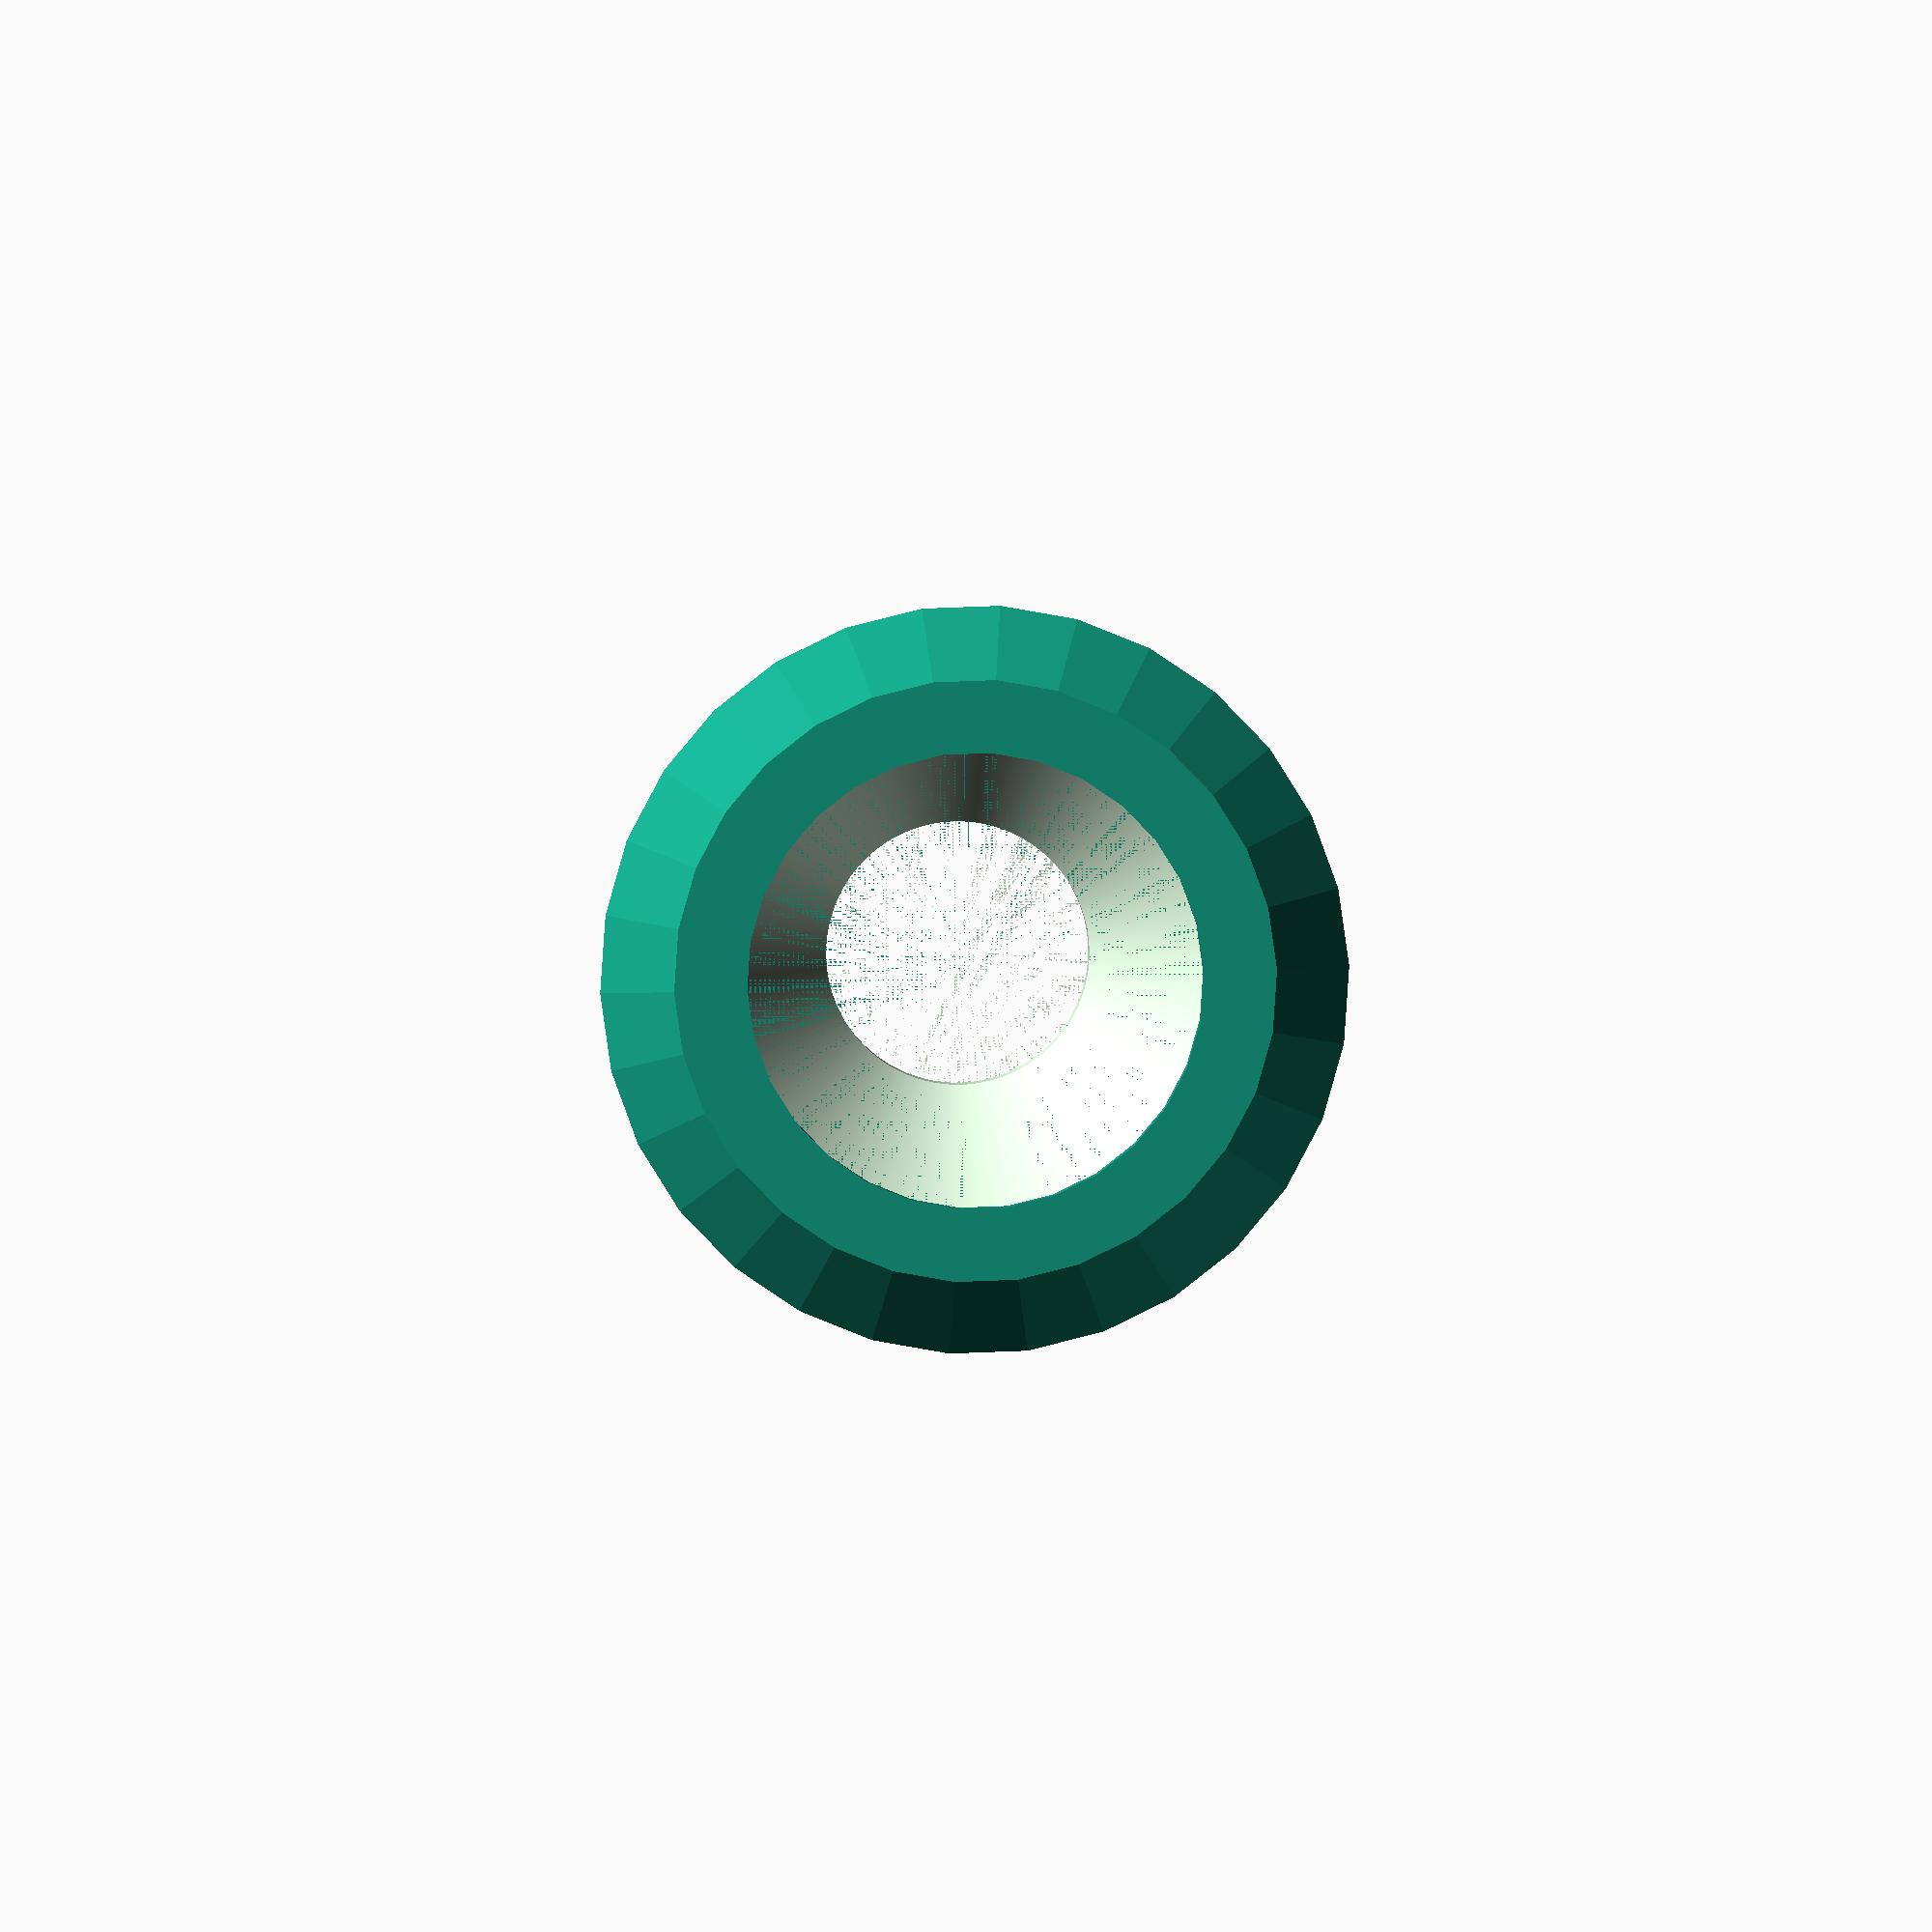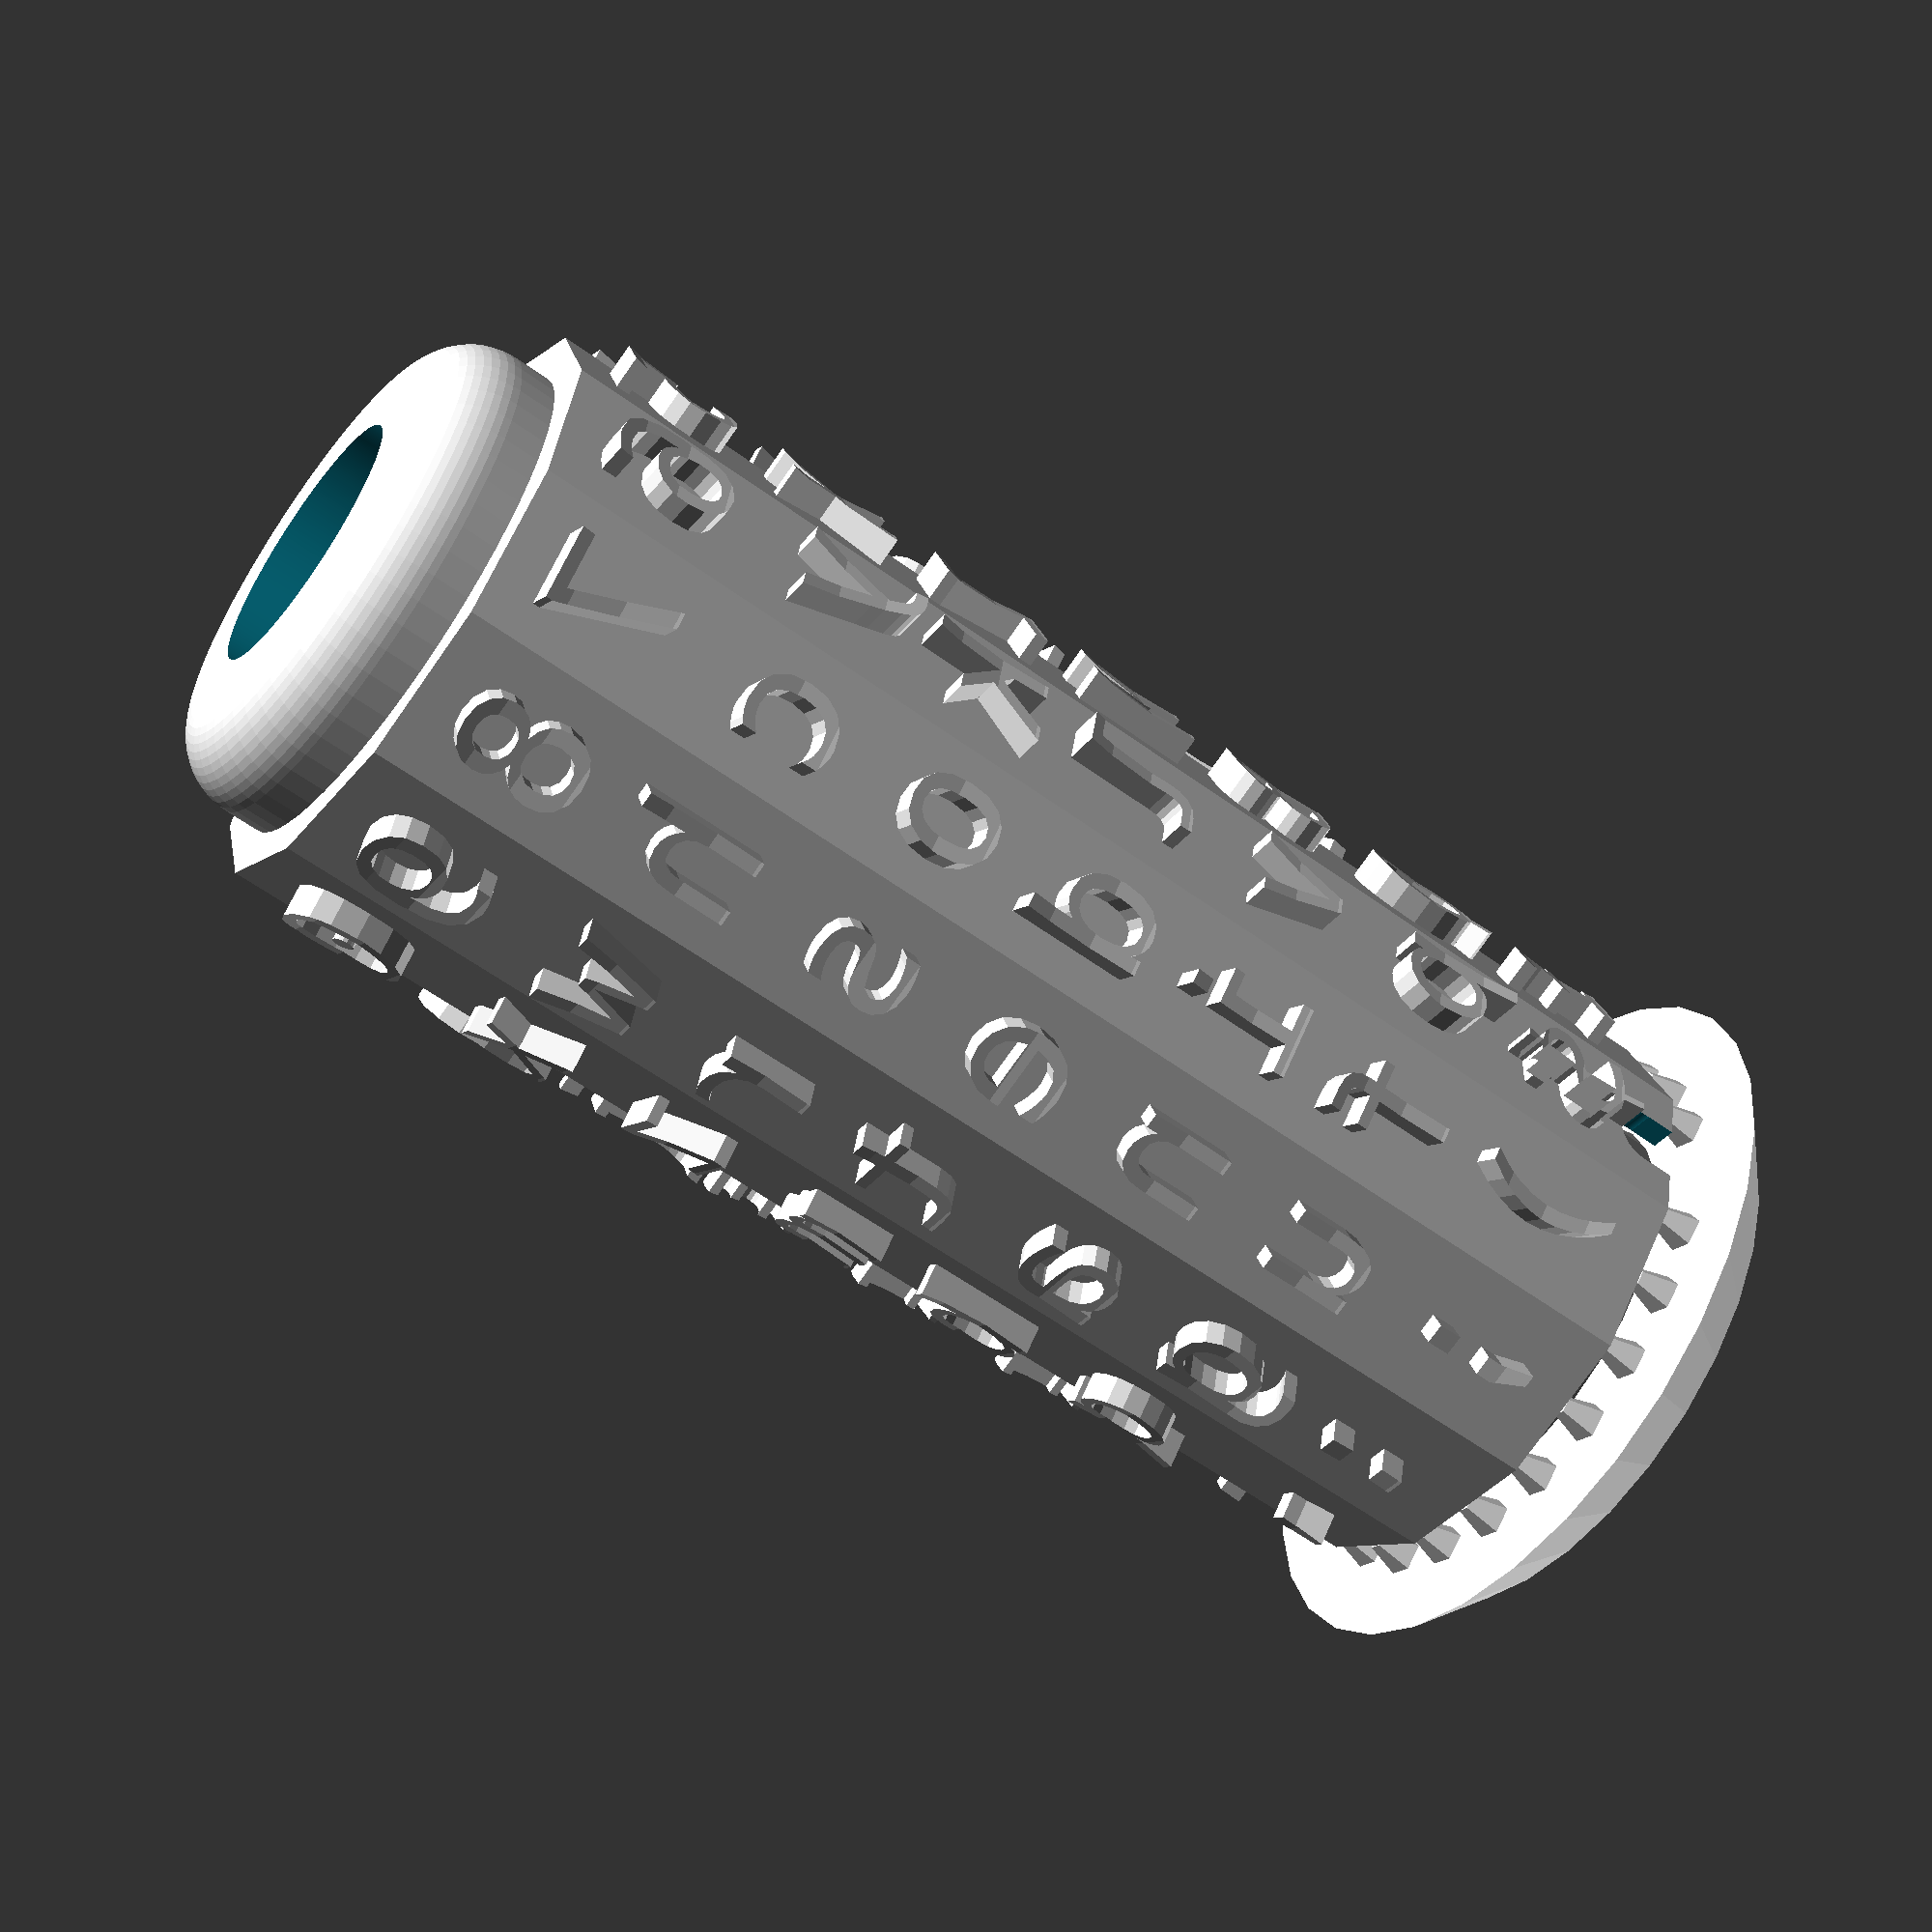
<openscad>
//Mignon 2, 3, 4 Type Cylinder
//September 13, 2023
//Leonard Chau


//ADD RESIN SUPPORT
/* [Character Details] */
//As Seen on Legend
LAYOUT=["'\"%&(£$);:,.",
        "?PFUGQpfugq¼",
        "!VINABvinab½",
        "_LDETMldetm¾",
        "JKOSRZkosrzj",
        "/YCHWXychwx@",
        "#1234567890-"];
CharLegend=[6,7,8,9,10,11,0,1,2,3,4,5];

//Custom Layout
1st_Row="";
2nd_Row="";
3rd_Row="";
4th_Row="";
5th_Row="";
6th_Row="";
7th_Row="";
CUSTOMLAYOUT=[1st_Row,2nd_Row,3rd_Row,4th_Row,5th_Row,6th_Row,7th_Row];

//Use Custom Layout?
Custom_Layout=false;
Layout= Custom_Layout==false ? LAYOUT : CUSTOMLAYOUT;
//Tallen the Element Height?
Tallen=false;
//Element Height Increase
Height_Increase=3;


Typeface_="Consolas";//As Installed on PC
Type_Size=3.3;//Type Size
Debug_No_Minkowski=true;//Speedy Preview and Render with No Minkowski
Horizontal_Weight_Adj=.001;//[.001:.001:.2]
Vertical_Weight_Adj=.001;//[.001:.001:.2]
//0 For subtractive, 1 for additive
Weight_Adj_Mode=0;//[0, 1];
//Individual Character Height Adjustments
Character_Modifieds="_";
Character_Modifieds_Offset=0;//[-.1:.05:.5]

/* [Cylinder Details] */
//Total Cylinder Height
Cylinder_Height_=40;
Cylinder_Height= Tallen==true ? Cylinder_Height_+Height_Increase : Cylinder_Height_;
//Main Cylinder Diameter
Cylinder_Diameter=16.5; //GET NEW VALUE
//Height Drop From Top
Cylinder_Top_Height_Offset=3;
//Height Drop Chamfer Radius
Cylinder_Top_Radius=2;
//Height Drop Diameter
Cylinder_Top_Diameter=14;
//Inner Shaft Diameter
Cylinder_Top_Shaft_Diameter=7.2;
//Inner Mounting Diameter
Cylinder_Bottom_Shaft_Diameter=14.6;
//Max Pin Height
Pin_Height=1.8;
//Max Pin Width
Pin_Width=1.7;
//Max Minimum Diameter Across 2 Concave Characters
Min_Final_Character_Diameter=17.4; //GET NEW VALUE
//Platen Diameter
Platen_Diameter=25.4;

/* [Character Placement Details] */
//[1st, 2nd, 3rd, 4th, 5th, 6th, 7th] Baseline Height
Baseline=[1.8,6.8,11.8,16.8,21.8,26.8,31.8];
Cutout=[3.225,8.225,13.225,18.225,23.225,28.225,33.225];
Cutout_Offset=[0.6,0.6,0.6,0.6,0.6,0.6,0.6];//[0,0,0,0,0,0,0];
Baseline_Offset=[0.6,0.6,0.6,0.6,0.6,0.6,0.6]; //,0,0,0,0,0,0];//[1,1,1,1,1,1,1];


/* [Resin Print Support] */
//Generate Print Support?
Generate_Support=true;
//Resin Support Cut Groove Thickness
Resin_Support_Cut_Groove_Thickness=.1;
//Resin Support Height
Resin_Support_Height=3;
//Resin Support Chamfer Size
Resin_Support_Thickness=2;
//Resin Support Cut Groove Diameter
Resin_Support_Cut_Groove_Diameter=.75;
//Resin Support Wire Thickness
Resin_Support_Wire_Thickness=.6;



module LetterText (SomeElement_Diameter,SomeBaseline,SomeBaseline_Offset,SomeCutout,SomeCutout_Offset, SomeTypeface_,SomeType_Size,SomeChar,SomeTheta,SomePlaten_Diameter,SomeMin_Final_Character_Diameter,SomeCharacter_Modifieds, SomeCharacter_Modifieds_Offset, SomeDebug, SomeHorizontal_Weight_Adj, SomeVertical_Weight_Adj, SomeWeight_Adj_Mode){
    $fn = $preview ? 12 : 24;
    
    minkowski(){
        difference(){
            translate([cos(SomeTheta)*SomeElement_Diameter/2,sin(SomeTheta)*SomeElement_Diameter/2,SomeBaseline+SomeBaseline_Offset])
            translate([0,0,SomeChar==SomeCharacter_Modifieds ?  SomeCharacter_Modifieds_Offset : 0])
            rotate([90,0,90+SomeTheta])
            mirror([1,0,0])
            linear_extrude(2)
            if (SomeWeight_Adj_Mode==1)
                minkowski(){
                    text(SomeChar,size=SomeType_Size,halign="center",valign="baseline",font=SomeTypeface_);
                    scale([SomeHorizontal_Weight_Adj, SomeVertical_Weight_Adj])
                    circle(r=1, $fn=44);
                }
            else if (SomeWeight_Adj_Mode==0)
                difference(){
                    text(SomeChar,size=SomeType_Size,halign="center",valign="baseline",font=SomeTypeface_);
                minkowski(){
                    difference(){
                        square([10, 10], center=true);
                        text(SomeChar,size=SomeType_Size,halign="center",valign="baseline",font=SomeTypeface_);
                    }
                    scale([SomeHorizontal_Weight_Adj, SomeVertical_Weight_Adj])
                    circle(r=1, $fn=44);
                    }
                }
                    
                
            translate([cos(SomeTheta)*(SomePlaten_Diameter/2+SomeMin_Final_Character_Diameter/2),sin(SomeTheta)*(SomePlaten_Diameter/2+SomeMin_Final_Character_Diameter/2),SomeCutout+SomeCutout_Offset])
            rotate([90,0,SomeTheta])
            cylinder(h=5,d=SomePlaten_Diameter,center=true,$fn=$preview ? 60 : 360);
        }
        if (SomeDebug!=true)
            rotate([0,-90,SomeTheta])
            cylinder(h=1.5,r2=.75,r1=0,$fn=44);
    }
}

 module regular_polygon(order,SomeCylinder_Diameter){
     angles=[ for (i = [0:order-1]) i*(360/order) ];
     coords=[ for (th=angles) [SomeCylinder_Diameter/2*cos(th), SomeCylinder_Diameter/2*sin(th)] ];
     polygon(coords);
 }
//Module Cylinder (SomeCylinder_Height,SomeCylinder_Top_Height_Offset,SomeCylinder_Diameter,SomeCylinder_Top_Radius,SomeCylinder_Top)

union(){
    difference(){
        union(){ //Place Letters onto Blank Cylinder
            for (row=[0:1:len(Layout)-1]){
                for (n=[0:1:len(Layout[0])-1]){
                    PickedChar=CharLegend[n];
                    theta=-(360/(len(Layout[0]))*n);
                    if (Layout[row][PickedChar] != " "){
                        LetterText(Cylinder_Diameter-1,Baseline[row],Baseline_Offset[row],Cutout[row],Cutout_Offset[row],Typeface_,Type_Size,Layout[row][PickedChar],theta,Platen_Diameter,Min_Final_Character_Diameter,Character_Modifieds, Character_Modifieds_Offset, Debug_No_Minkowski, Horizontal_Weight_Adj, Vertical_Weight_Adj, Weight_Adj_Mode);
                    }
                    }
                }//Polygonal Shape
            linear_extrude(Cylinder_Height-Cylinder_Top_Height_Offset)
             rotate([0,0,360/24])
            regular_polygon(12,Cylinder_Diameter);
            translate([0,0,Cylinder_Height-Cylinder_Top_Radius])
            hull(){//Element Top
                rotate_extrude($fn=60){
                    translate([Cylinder_Top_Diameter/2-Cylinder_Top_Radius,0,0])
                    union(){
                        intersection(){
                            circle(r=Cylinder_Top_Radius);
                            translate([0,-Cylinder_Top_Radius])
                            square([Cylinder_Top_Radius,Cylinder_Top_Radius*2]);
                        }
                        translate([0,-Cylinder_Top_Radius*2])
                        square([Cylinder_Top_Radius,Cylinder_Top_Radius*2]);
                        }
                }
            }
        }
        translate([0,0,-.001])//Cut Center Shaft Hole
        cylinder(h=Cylinder_Height+2*.001,d=Cylinder_Top_Shaft_Diameter, $fn=360);
        rotate_extrude($fn=360){//Hollow Out Cylinder
            polygon([[Cylinder_Bottom_Shaft_Diameter/2,0-.001],
                [Cylinder_Bottom_Shaft_Diameter/2,Cylinder_Height-Cylinder_Top_Height_Offset-4],
                [Cylinder_Top_Shaft_Diameter/2-.001,Cylinder_Height-Cylinder_Top_Height_Offset],
                [0+.001,-.001]]);
        }
        rotate([90,0,90]){
            linear_extrude(){//Cut Pin
                union(){
                    translate([-Pin_Width/2,Pin_Width/2-Pin_Height])
                    square([Pin_Width,Pin_Height]);
                    translate([0,Pin_Height-Pin_Width/2])
                    circle(d=Pin_Width, $fn=360);
                }
            }
        }
    }
    //RESIN SUPPORT STRUCTURE
    if (Generate_Support==true){
    translate([0,0,-Resin_Support_Height+.001]){
        rotate_extrude(){
                polygon([[Cylinder_Diameter/2,0], [Cylinder_Diameter/2-Resin_Support_Thickness,0], [Cylinder_Diameter/2-Resin_Support_Thickness,Resin_Support_Thickness], [Cylinder_Diameter/2+Resin_Support_Thickness,Resin_Support_Thickness]]);
            }
            for (n=[0:1:22]){
                theta=360/24*n+360/24;
                translate([(Cylinder_Diameter+Cylinder_Bottom_Shaft_Diameter)/4*cos(theta),(Cylinder_Diameter+Cylinder_Bottom_Shaft_Diameter)/4*sin(theta),1]){
                    cylinder(h=Resin_Support_Height-2,r=Resin_Support_Wire_Thickness);
                    translate([0,0,Resin_Support_Height-2])
                    cylinder(h=1, r2=.3, r1=Resin_Support_Wire_Thickness);
                }
            }
    }
    }
}
</openscad>
<views>
elev=178.9 azim=278.1 roll=0.7 proj=o view=wireframe
elev=238.0 azim=193.2 roll=127.1 proj=p view=wireframe
</views>
